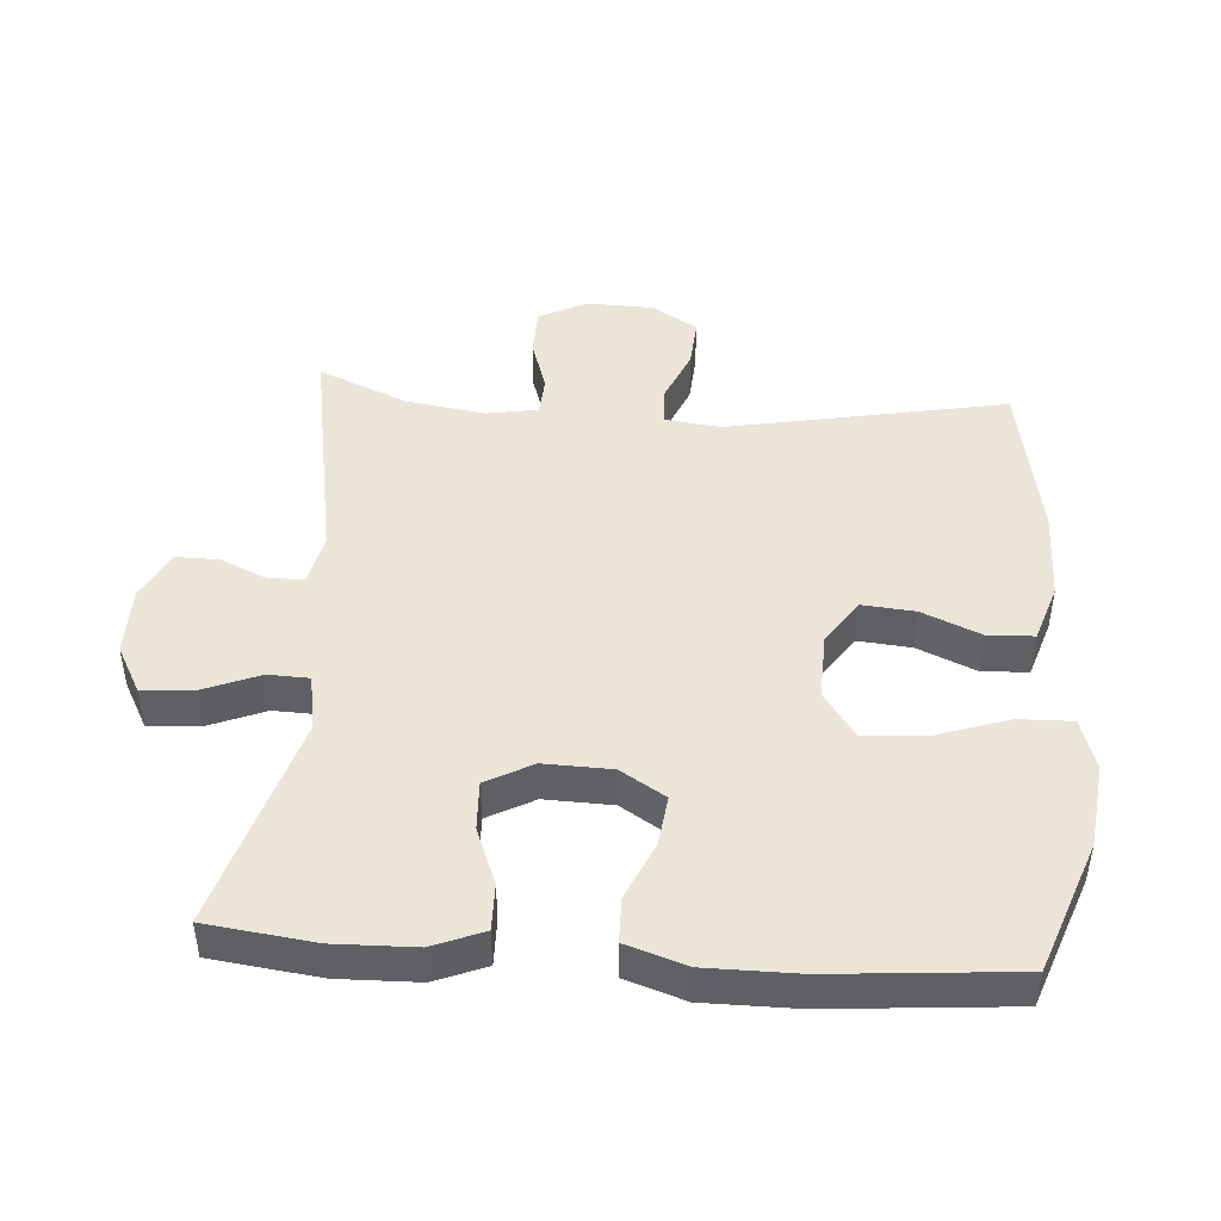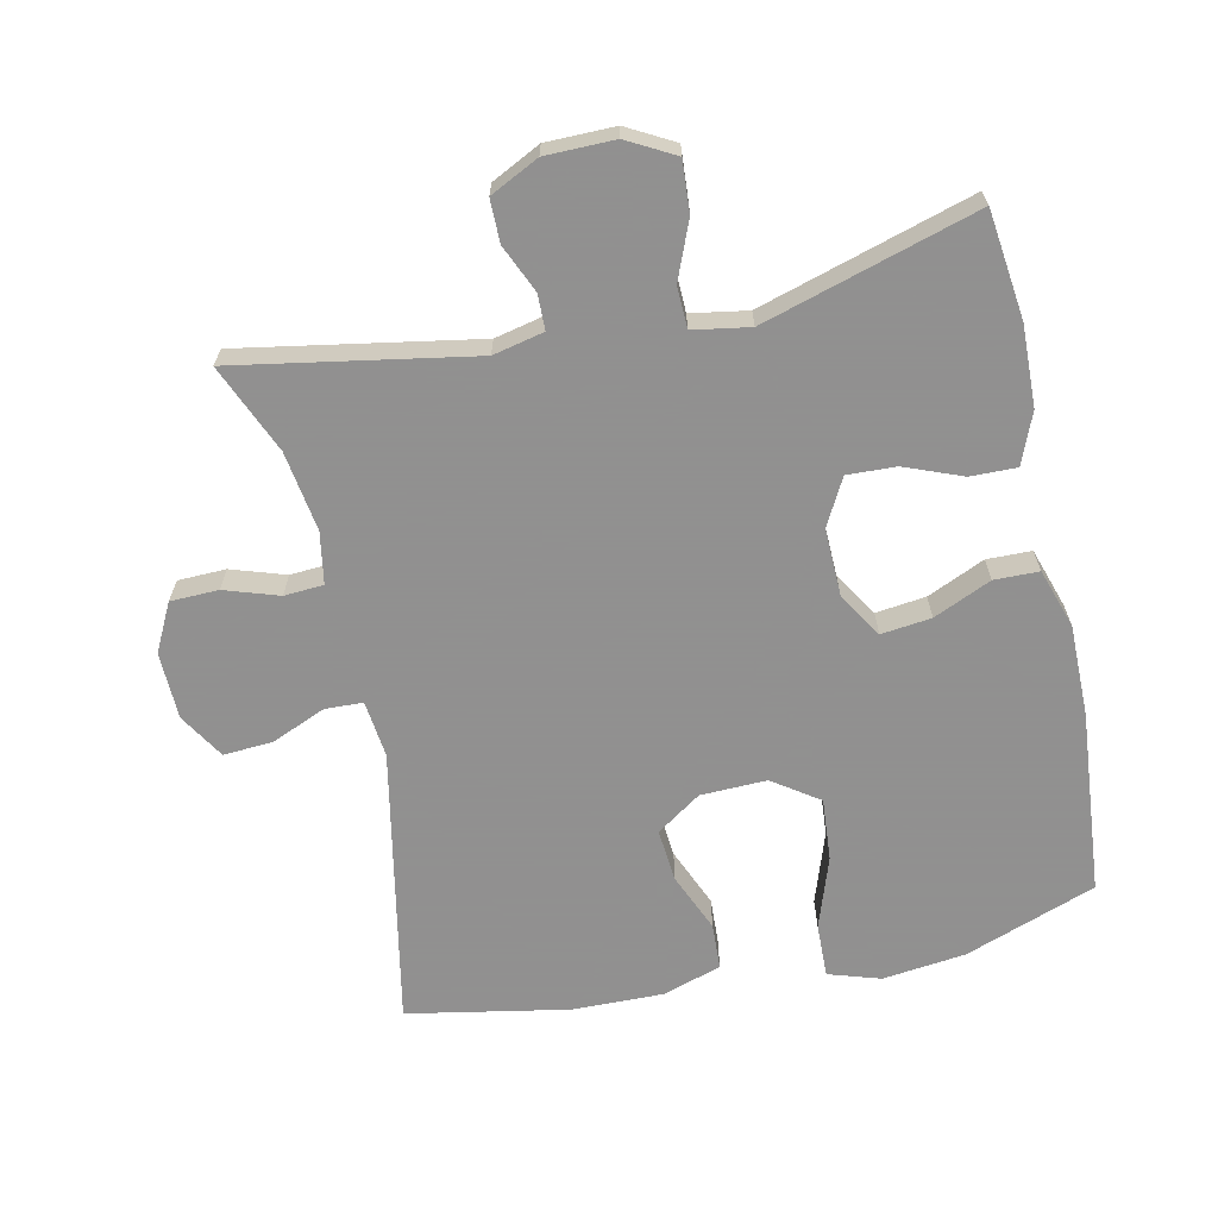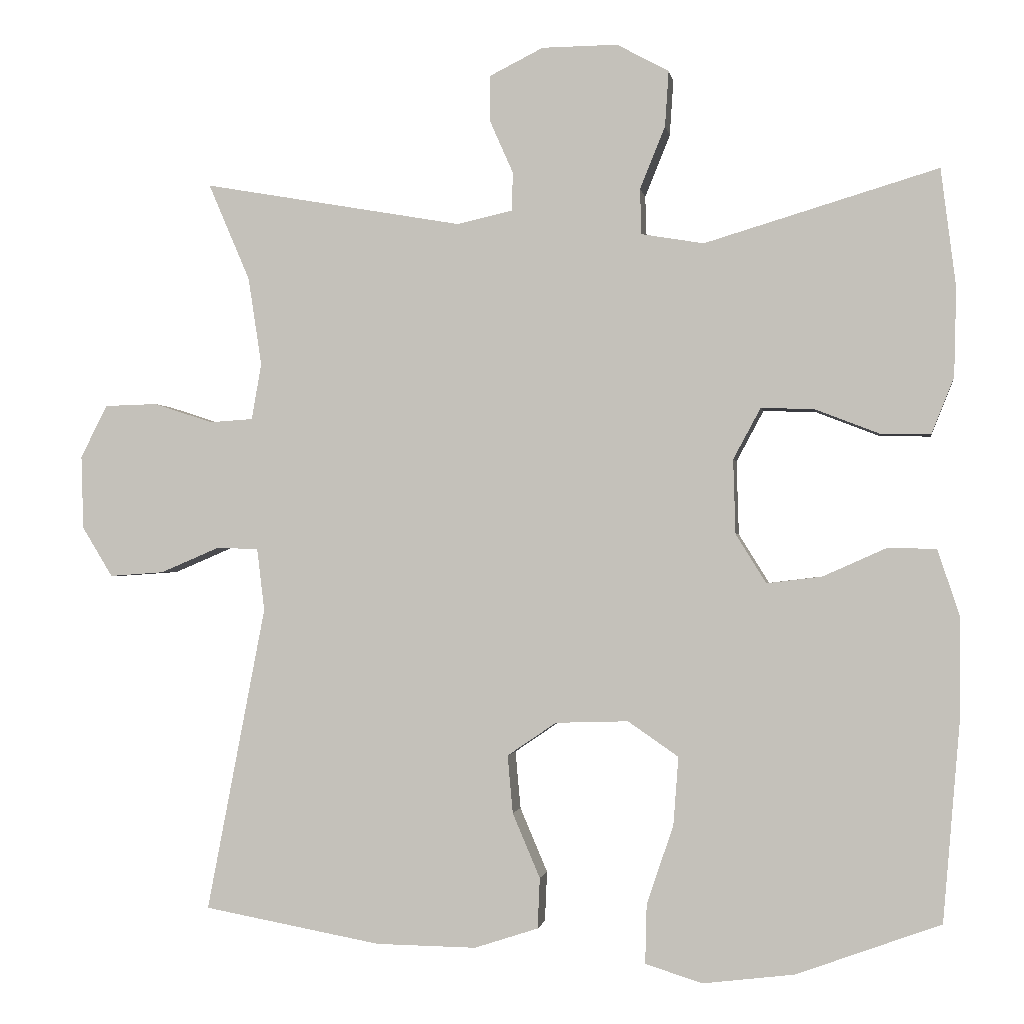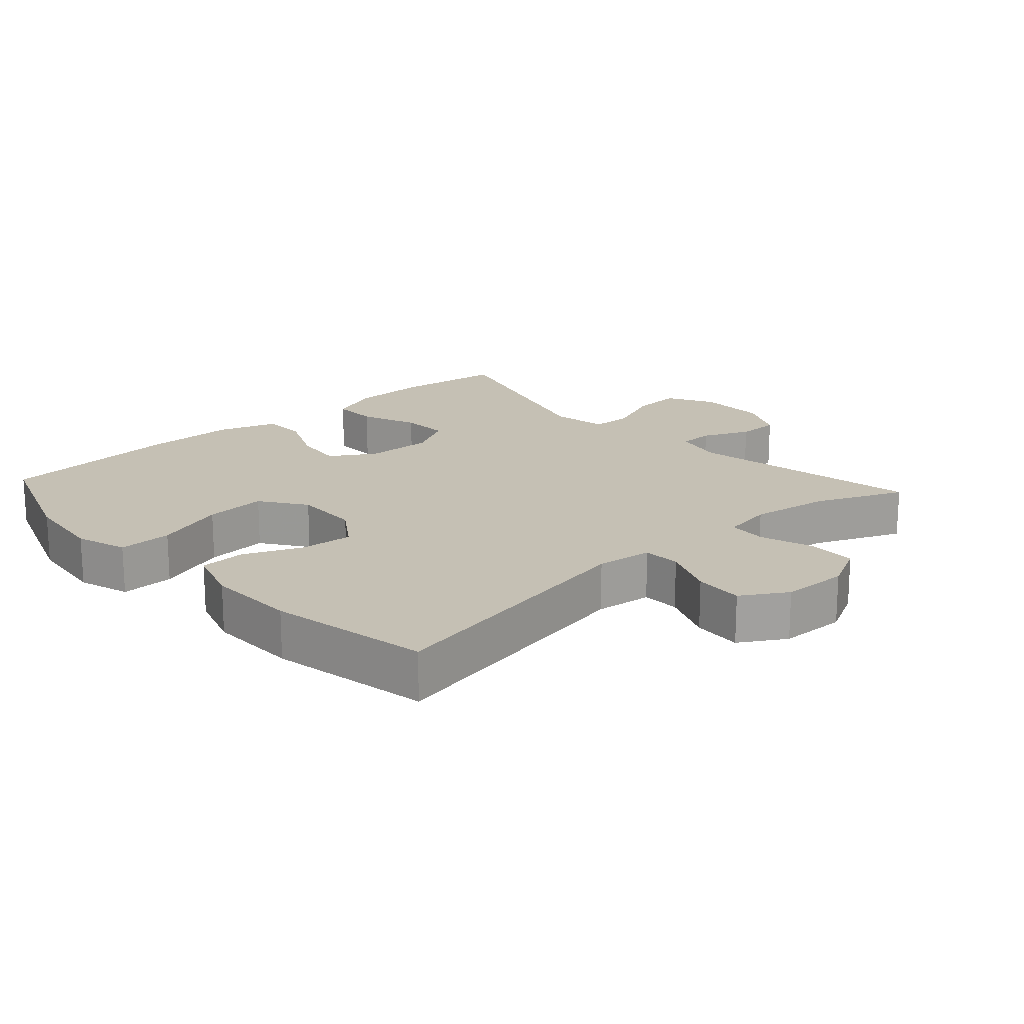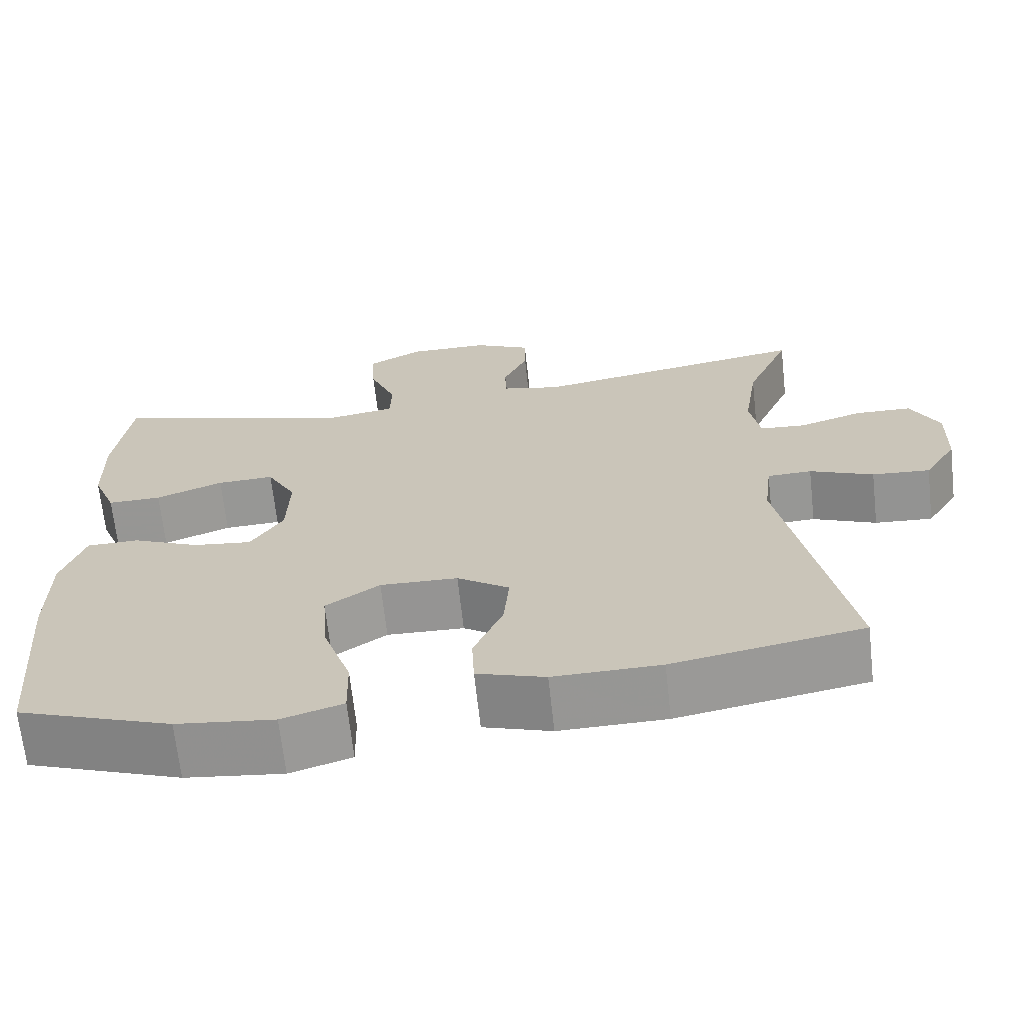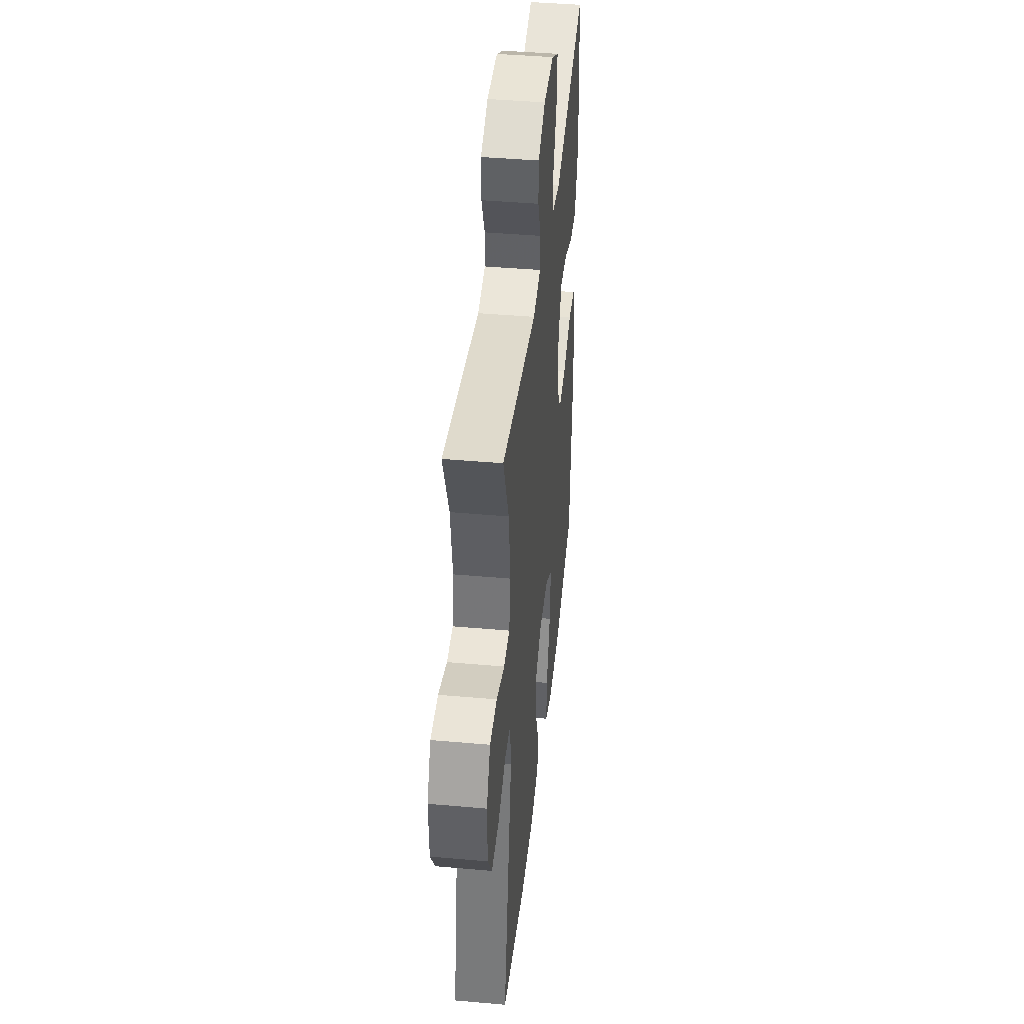
<metadata>
{"format":"obj","ext":"obj","renderer":"f3d","projection":"perspective","resolution":1024,"background":"white","views":[{"elev":46.0,"azim":94.1,"up":"+Y"},{"elev":-65.8,"azim":12.1,"up":"+Y"},{"elev":-1.1,"azim":8.9,"up":"+Z"},{"elev":18.4,"azim":-132.3,"up":"+Y"},{"elev":-67.6,"azim":-173.7,"up":"+Z"},{"elev":42.1,"azim":-83.9,"up":"+Z"}]}
</metadata>
<code>
v 0.5 0.07 0.5
v 0.52 0.07 0.341
v 0.517 0.07 0.222
v 0.487 0.07 0.147
v 0.419 0.07 0.148
v 0.334 0.07 0.181
v 0.262 0.07 0.184
v 0.225 0.07 0.115
v 0.228 0.07 0.015
v 0.269 0.07 -0.051
v 0.343 0.07 -0.042
v 0.428 0.07 -0.004
v 0.494 0.07 -0.005
v 0.523 0.07 -0.093
v 0.523 0.07 -0.229
v 0.5 0.07 -0.5
v 0.306 0.07 -0.571
v 0.183 0.07 -0.586
v 0.106 0.07 -0.562
v 0.108 0.07 -0.482
v 0.144 0.07 -0.376
v 0.151 0.07 -0.284
v 0.083 0.07 -0.237
v -0.015 0.07 -0.24
v -0.081 0.07 -0.285
v -0.074 0.07 -0.363
v -0.037 0.07 -0.45
v -0.04 0.07 -0.518
v -0.126 0.07 -0.546
v -0.261 0.07 -0.544
v -0.5 0.07 -0.5
v -0.421 0.07 -0.089
v -0.431 0.07 -0.005
v -0.487 0.07 -0.003
v -0.567 0.07 -0.037
v -0.64 0.07 -0.042
v -0.681 0.07 0.025
v -0.684 0.07 0.124
v -0.648 0.07 0.195
v -0.577 0.07 0.197
v -0.497 0.07 0.171
v -0.439 0.07 0.175
v -0.426 0.07 0.251
v -0.444 0.07 0.369
v -0.5 0.07 0.5
v -0.15 0.07 0.439
v -0.075 0.07 0.456
v -0.074 0.07 0.508
v -0.105 0.07 0.578
v -0.105 0.07 0.641
v -0.033 0.07 0.677
v 0.069 0.07 0.678
v 0.139 0.07 0.64
v 0.134 0.07 0.565
v 0.1 0.07 0.481
v 0.102 0.07 0.42
v 0.186 0.07 0.406
v 0.5 0 0.5
v 0.52 0 0.341
v 0.517 0 0.222
v 0.487 0 0.147
v 0.419 0 0.148
v 0.334 0 0.181
v 0.262 0 0.184
v 0.225 0 0.115
v 0.228 0 0.015
v 0.269 0 -0.051
v 0.343 0 -0.042
v 0.428 0 -0.004
v 0.494 0 -0.005
v 0.523 0 -0.093
v 0.523 0 -0.229
v 0.5 0 -0.5
v 0.306 0 -0.571
v 0.183 0 -0.586
v 0.106 0 -0.562
v 0.108 0 -0.482
v 0.144 0 -0.376
v 0.151 0 -0.284
v 0.083 0 -0.237
v -0.015 0 -0.24
v -0.081 0 -0.285
v -0.074 0 -0.363
v -0.037 0 -0.45
v -0.04 0 -0.518
v -0.126 0 -0.546
v -0.261 0 -0.544
v -0.5 0 -0.5
v -0.421 0 -0.089
v -0.431 0 -0.005
v -0.487 0 -0.003
v -0.567 0 -0.037
v -0.64 0 -0.042
v -0.681 0 0.025
v -0.684 0 0.124
v -0.648 0 0.195
v -0.577 0 0.197
v -0.497 0 0.171
v -0.439 0 0.175
v -0.426 0 0.251
v -0.444 0 0.369
v -0.5 0 0.5
v -0.15 0 0.439
v -0.075 0 0.456
v -0.074 0 0.508
v -0.105 0 0.578
v -0.105 0 0.641
v -0.033 0 0.677
v 0.069 0 0.678
v 0.139 0 0.64
v 0.134 0 0.565
v 0.1 0 0.481
v 0.102 0 0.42
v 0.186 0 0.406
f 52 53 54 55
f 52 55 56
f 51 52 56
f 48 49 50 51
f 47 48 51 56
f 46 47 56
f 44 45 46
f 43 44 46 56
f 42 43 56 57
f 38 39 40 41
f 38 41 42
f 37 38 42
f 34 35 36 37
f 33 34 37 42
f 32 33 42 57
f 26 27 28 29
f 25 26 29 30
f 18 19 20 21
f 18 21 22
f 17 18 22
f 16 17 22
f 15 16 22 23
f 11 12 13 14
f 10 11 14 15
f 3 4 5 6
f 3 6 7
f 2 3 7
f 1 2 7
f 57 1 7
f 32 57 7 8
f 25 30 31 32
f 24 25 32 8
f 23 24 8 9
f 10 15 23
f 9 10 23
f 112 111 110 109
f 113 112 109
f 113 109 108
f 108 107 106 105
f 113 108 105 104
f 113 104 103
f 103 102 101
f 113 103 101 100
f 114 113 100 99
f 98 97 96 95
f 99 98 95
f 99 95 94
f 94 93 92 91
f 99 94 91 90
f 114 99 90 89
f 86 85 84 83
f 87 86 83 82
f 78 77 76 75
f 79 78 75
f 79 75 74
f 79 74 73
f 80 79 73 72
f 71 70 69 68
f 72 71 68 67
f 63 62 61 60
f 64 63 60
f 64 60 59
f 64 59 58
f 64 58 114
f 65 64 114 89
f 89 88 87 82
f 65 89 82 81
f 66 65 81 80
f 80 72 67
f 80 67 66
f 1 58 59 2
f 2 59 60 3
f 3 60 61 4
f 4 61 62 5
f 5 62 63 6
f 6 63 64 7
f 7 64 65 8
f 8 65 66 9
f 9 66 67 10
f 10 67 68 11
f 11 68 69 12
f 12 69 70 13
f 13 70 71 14
f 14 71 72 15
f 15 72 73 16
f 16 73 74 17
f 17 74 75 18
f 18 75 76 19
f 19 76 77 20
f 20 77 78 21
f 21 78 79 22
f 22 79 80 23
f 23 80 81 24
f 24 81 82 25
f 25 82 83 26
f 26 83 84 27
f 27 84 85 28
f 28 85 86 29
f 29 86 87 30
f 30 87 88 31
f 31 88 89 32
f 32 89 90 33
f 33 90 91 34
f 34 91 92 35
f 35 92 93 36
f 36 93 94 37
f 37 94 95 38
f 38 95 96 39
f 39 96 97 40
f 40 97 98 41
f 41 98 99 42
f 42 99 100 43
f 43 100 101 44
f 44 101 102 45
f 45 102 103 46
f 46 103 104 47
f 47 104 105 48
f 48 105 106 49
f 49 106 107 50
f 50 107 108 51
f 51 108 109 52
f 52 109 110 53
f 53 110 111 54
f 54 111 112 55
f 55 112 113 56
f 56 113 114 57
f 57 114 58 1

</code>
